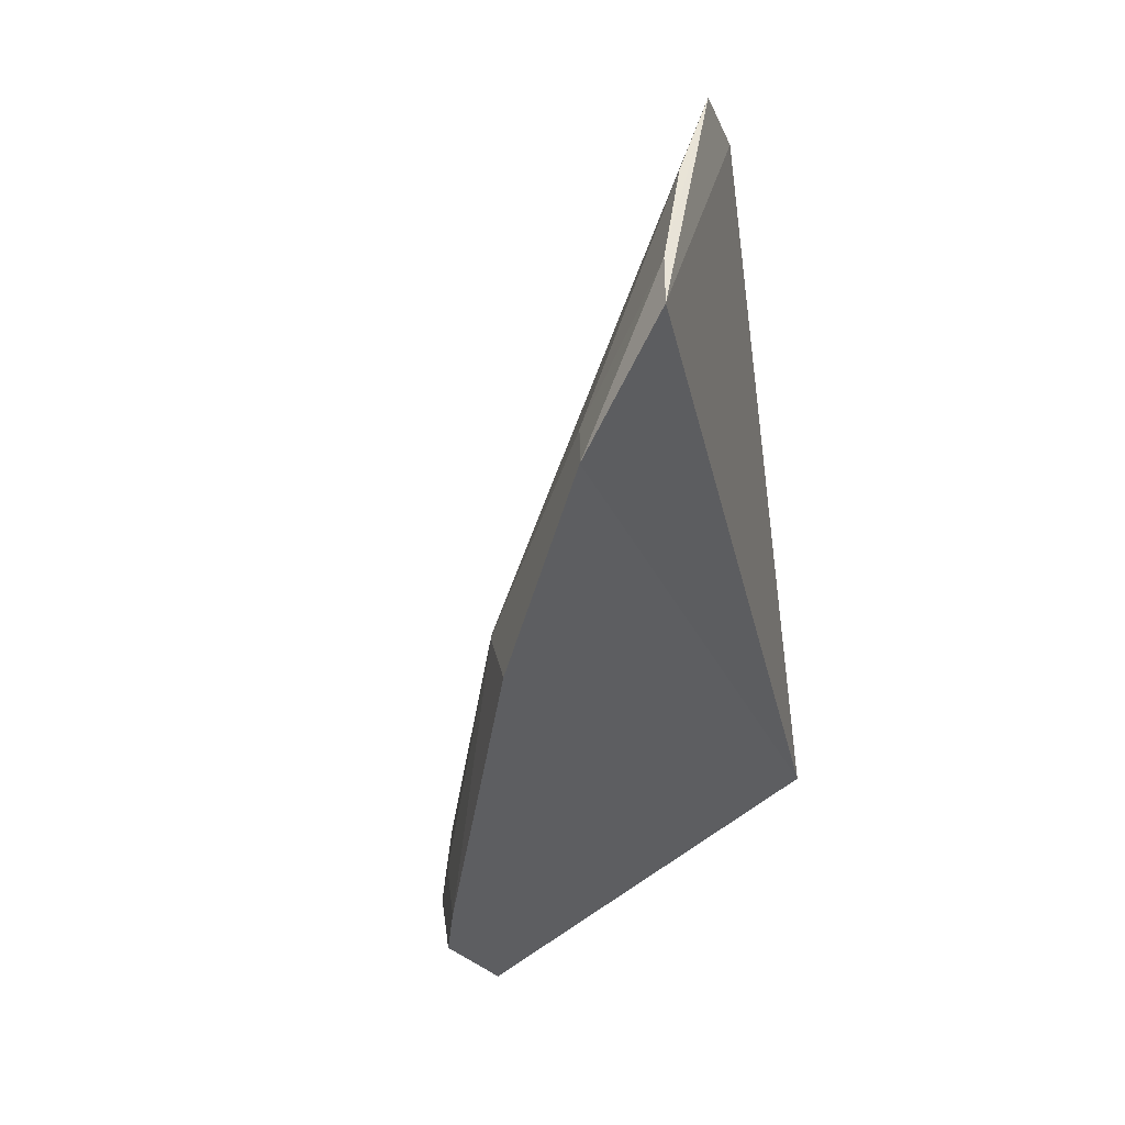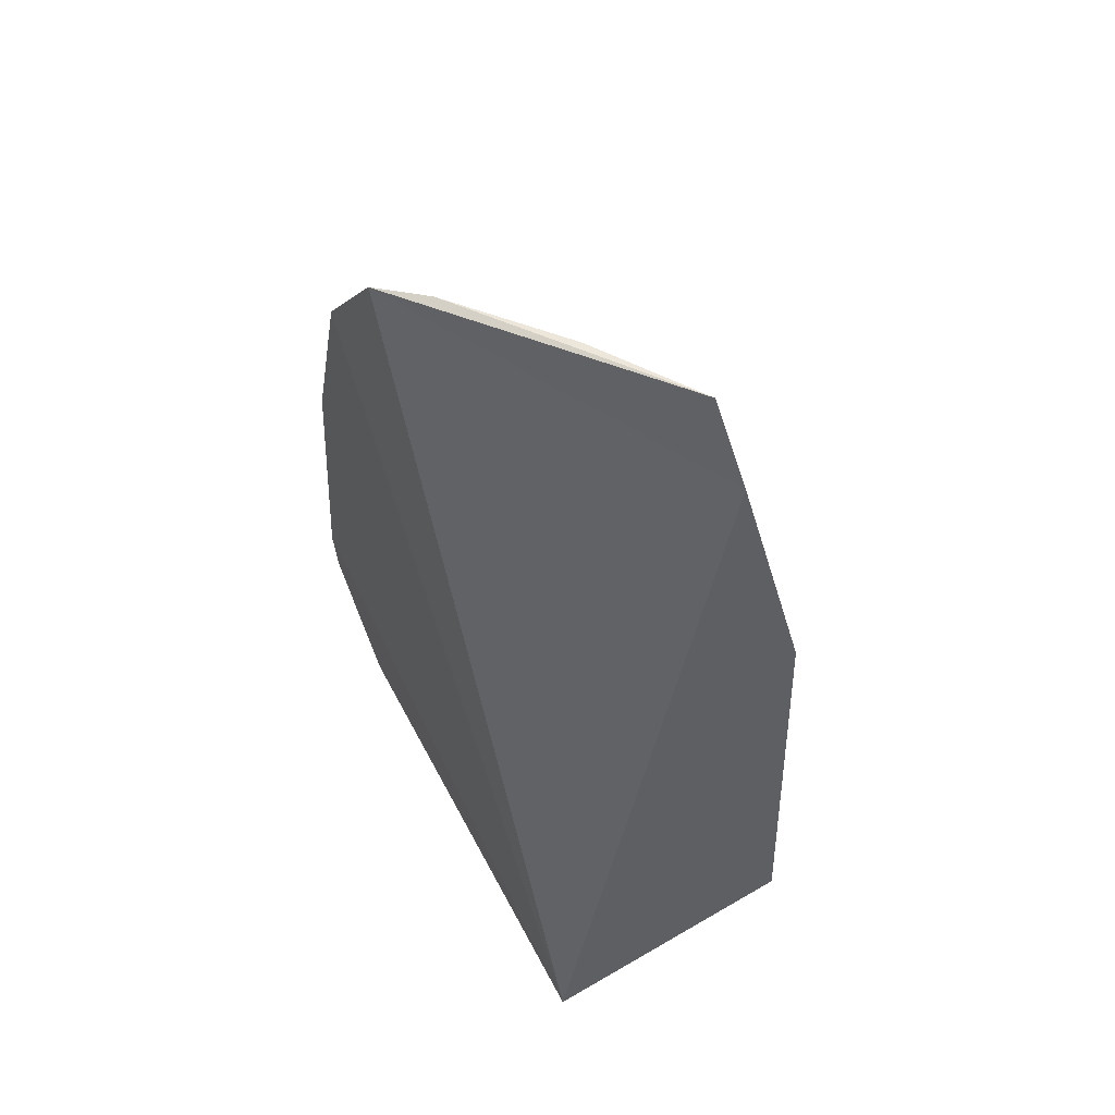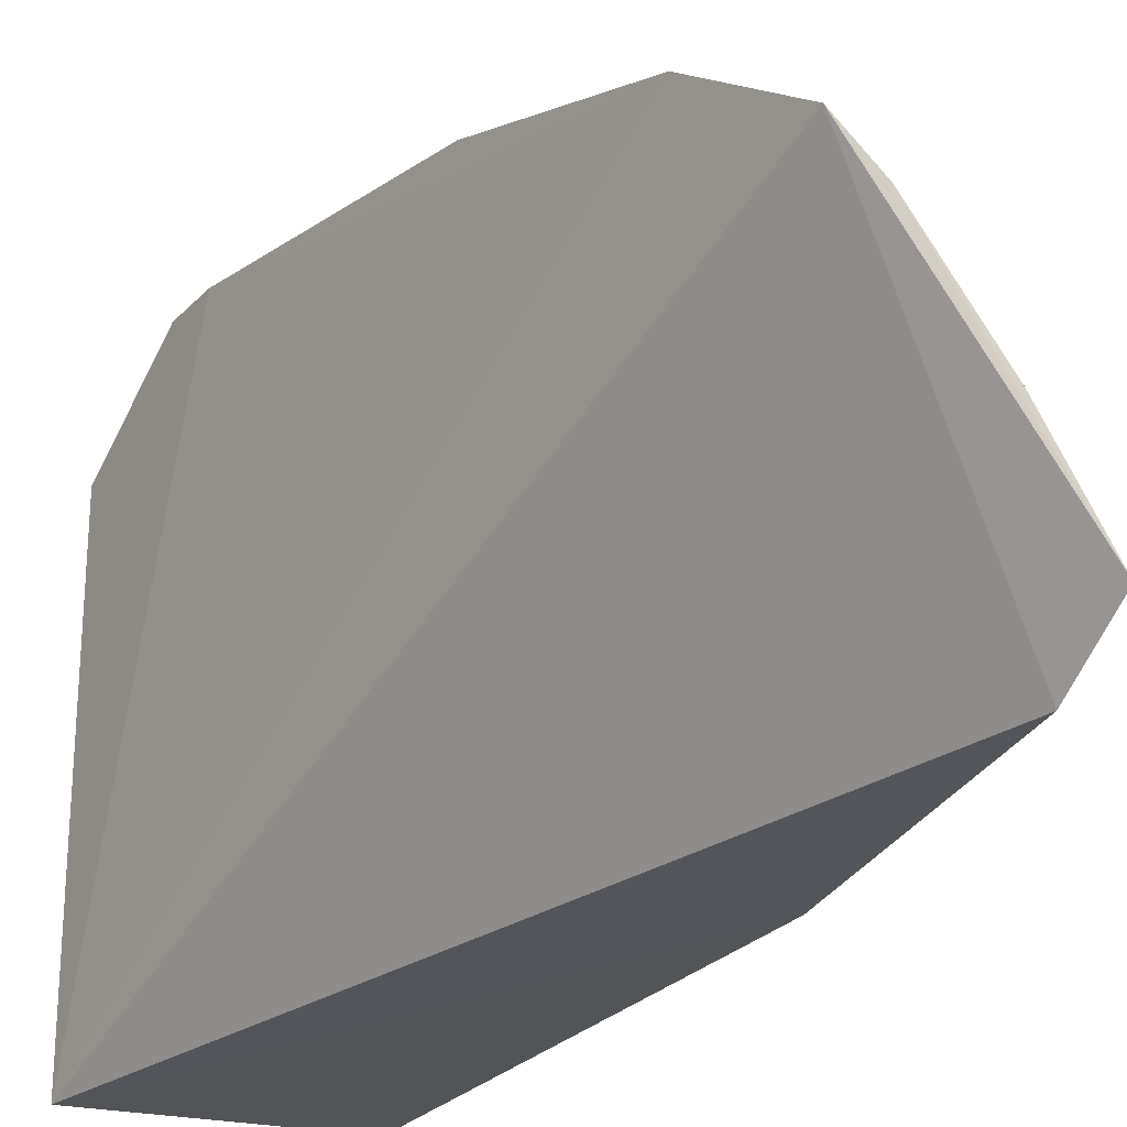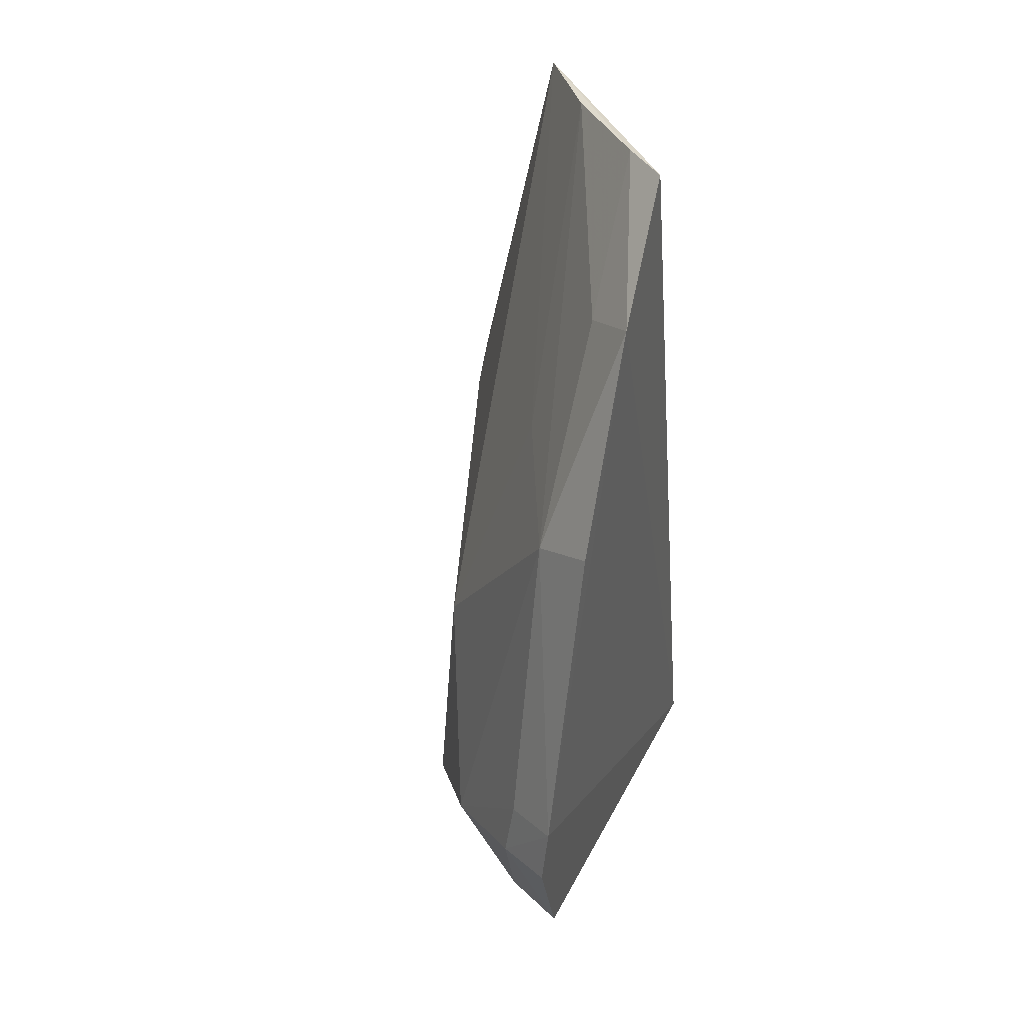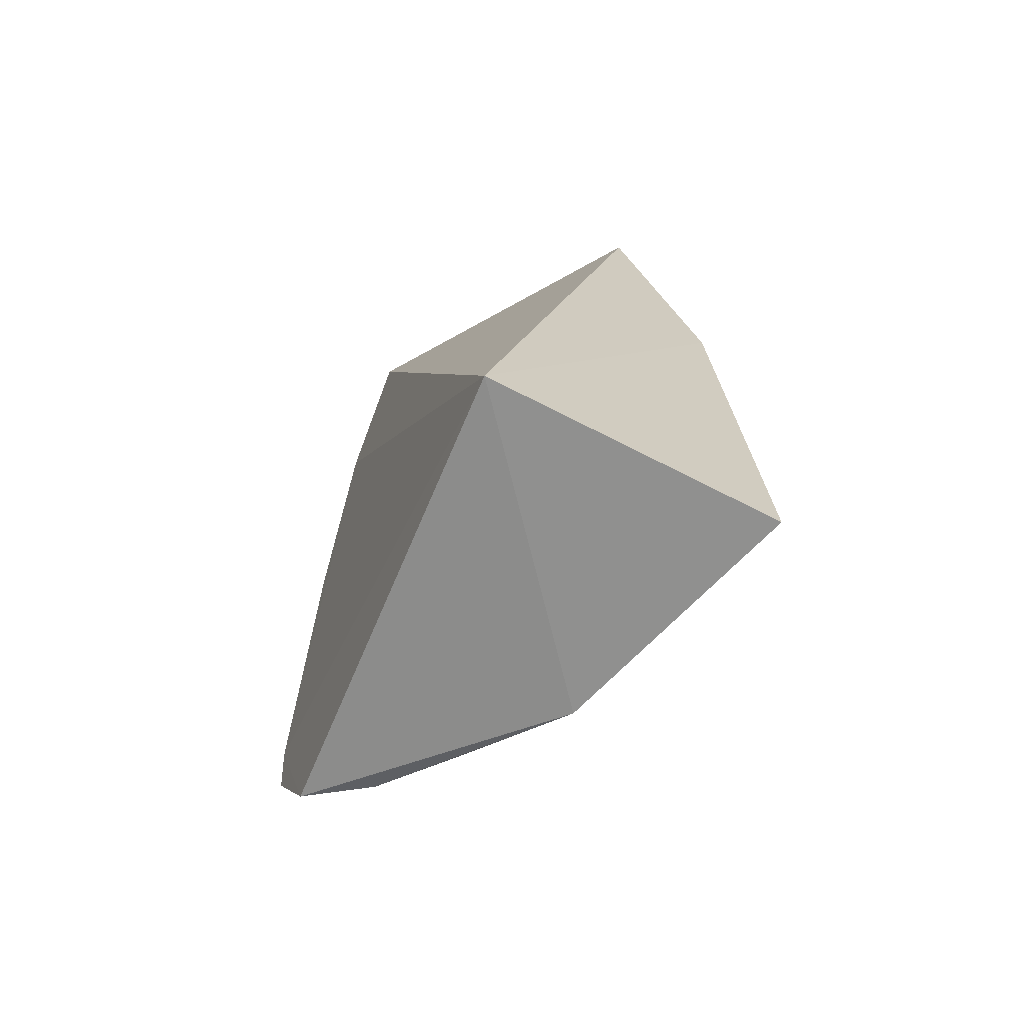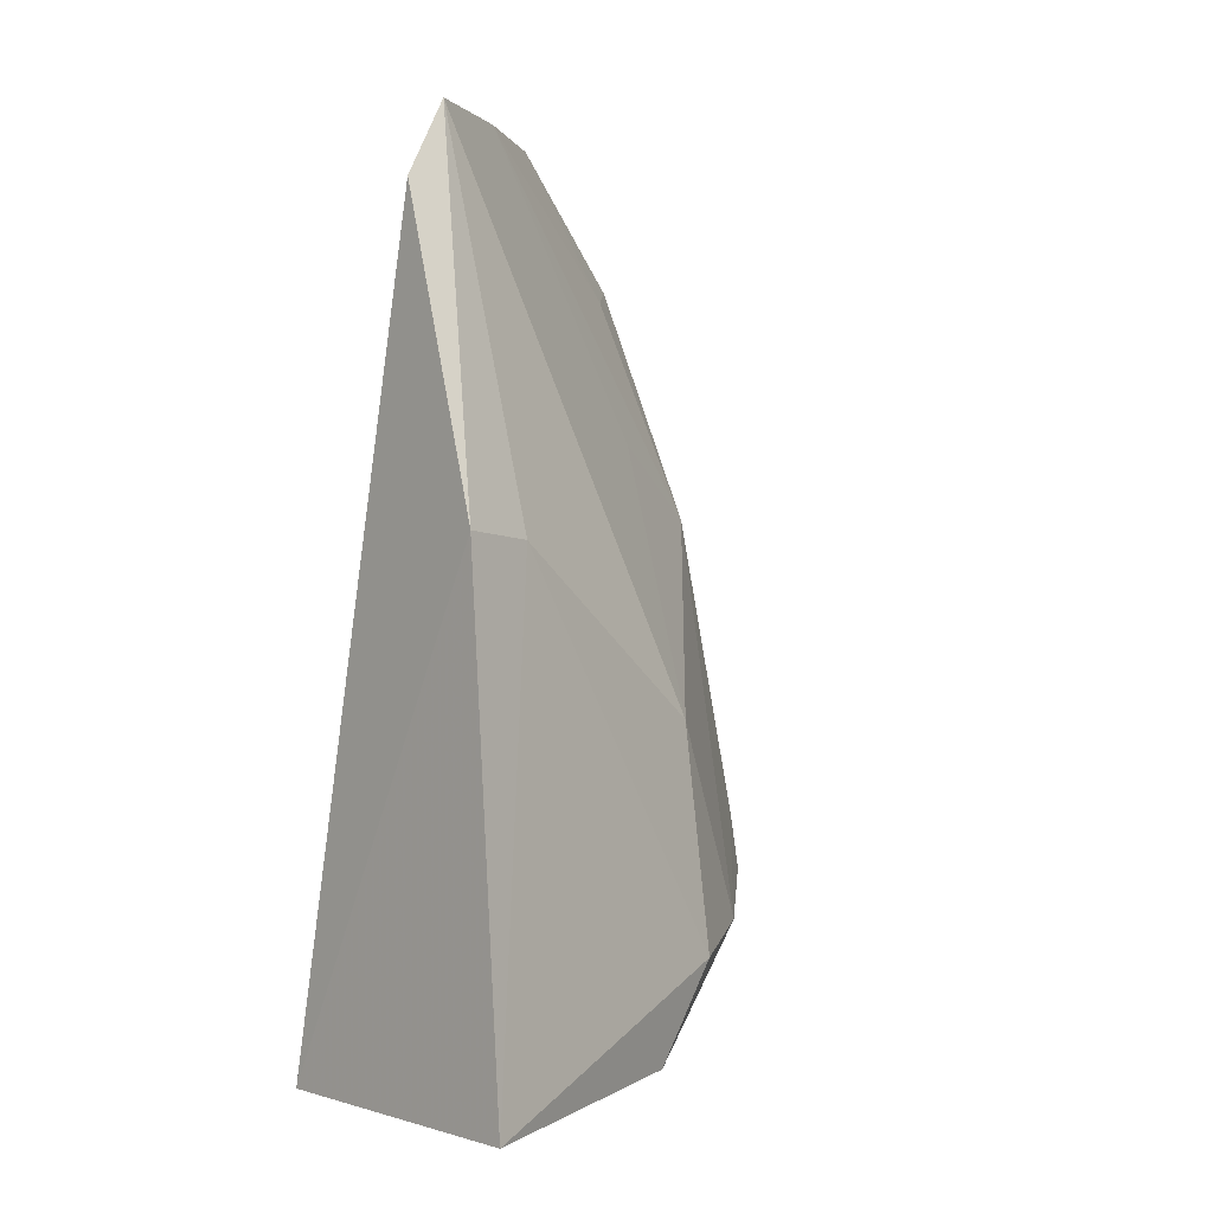
<metadata>
{"format":"obj","ext":"obj","renderer":"f3d","projection":"perspective","resolution":1024,"background":"white","views":[{"elev":45.4,"azim":-127.0,"up":"+Z"},{"elev":53.5,"azim":-23.4,"up":"+Z"},{"elev":-31.0,"azim":-37.5,"up":"+Y"},{"elev":34.4,"azim":-154.2,"up":"+Z"},{"elev":-69.5,"azim":-17.6,"up":"+Z"},{"elev":-1.1,"azim":56.2,"up":"+Z"}]}
</metadata>
<code>
v 0.03998 0.1393 0.05147
v 0.05426 0.1276 0.0305
v 0.04874 0.1434 0.02164
v 0.03841 0.1508 0.006536
v 0.04051 0.1258 0.003704
v 0.03702 0.1507 0.03354
v 0.04903 0.1292 0.05115
v 0.05573 0.1283 0.003244
v 0.04041 0.1491 0.03227
v 0.03753 0.1412 0.0513
v 0.03732 0.1542 0.01678
v 0.05288 0.1314 0.03021
v 0.0497 0.1269 0.04708
v 0.04984 0.1411 0.004491
v 0.04363 0.1433 0.0359
v 0.045 0.1343 0.05129
v 0.037 0.1463 0.04496
v 0.04574 0.1487 0.01098
v 0.04916 0.1445 0.009657
v 0.0398 0.1441 0.0439
v 0.0403 0.1525 0.01618
v 0.04189 0.1491 0.006521
v 0.03756 0.1545 0.0137
v 0.04073 0.1527 0.01308
f 8 2 5
f 10 7 1
f 11 4 5
f 11 6 9
f 12 7 2
f 12 3 7
f 12 2 8
f 13 5 2
f 13 2 7
f 13 10 5
f 13 7 10
f 14 8 5
f 14 5 4
f 15 7 3
f 15 3 9
f 16 1 7
f 16 15 9
f 16 7 15
f 17 5 10
f 17 11 5
f 17 6 11
f 17 9 6
f 17 10 1
f 18 9 3
f 19 12 8
f 19 3 12
f 19 8 14
f 19 18 3
f 19 14 18
f 20 16 9
f 20 9 17
f 20 17 1
f 20 1 16
f 21 11 9
f 21 9 18
f 22 18 14
f 22 14 4
f 23 4 11
f 24 21 18
f 24 18 22
f 24 22 4
f 24 4 23
f 24 23 11
f 24 11 21

</code>
